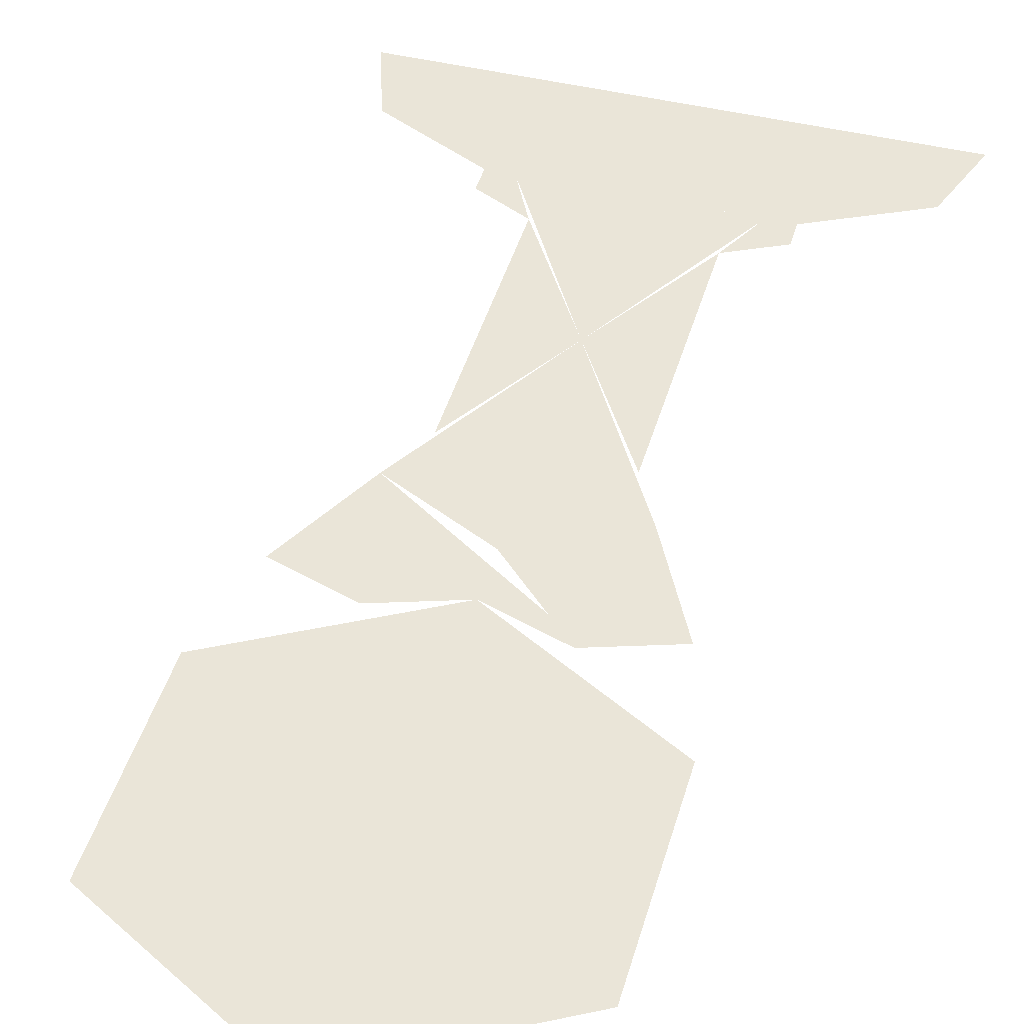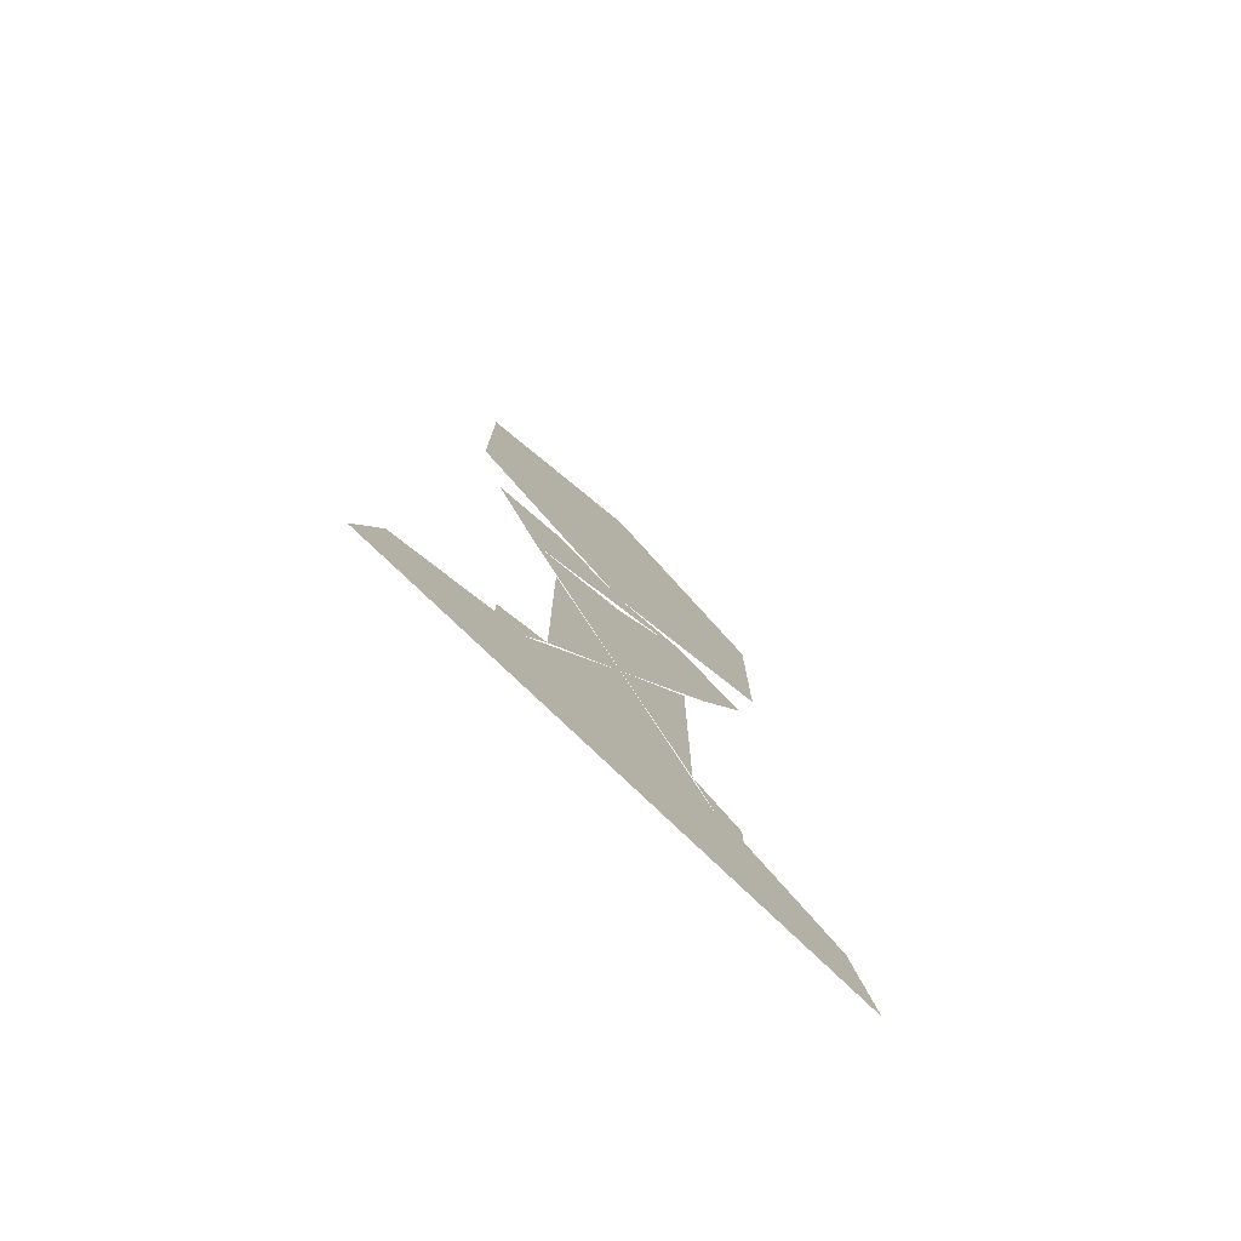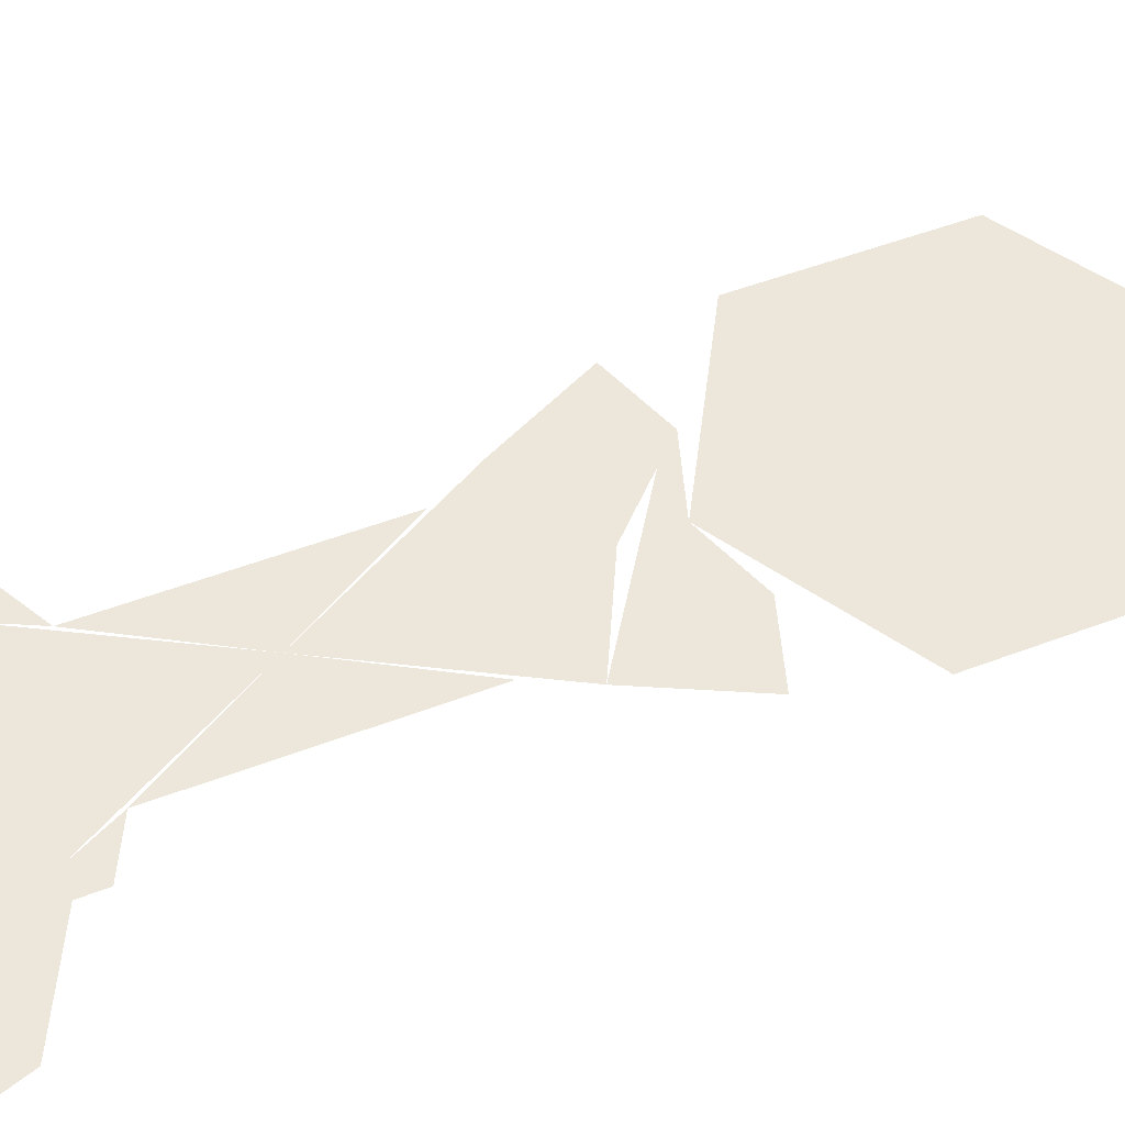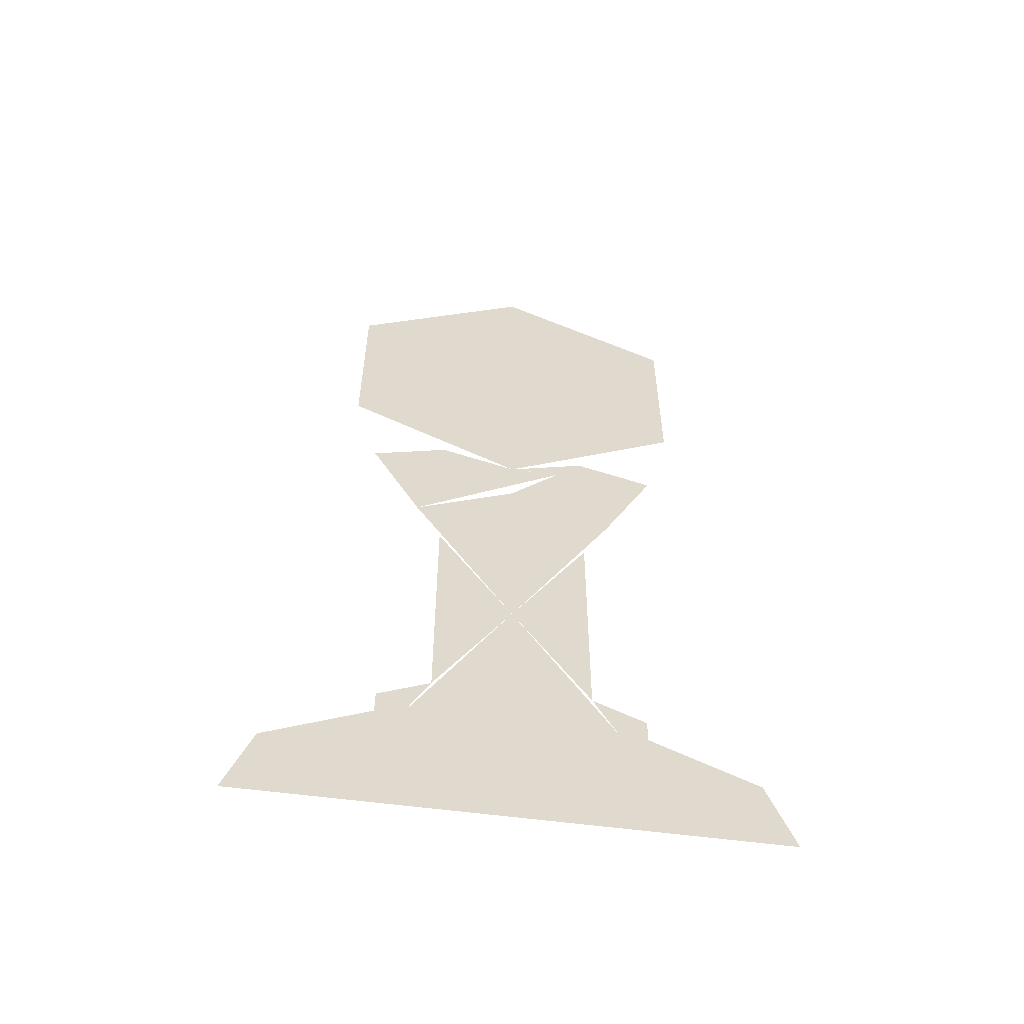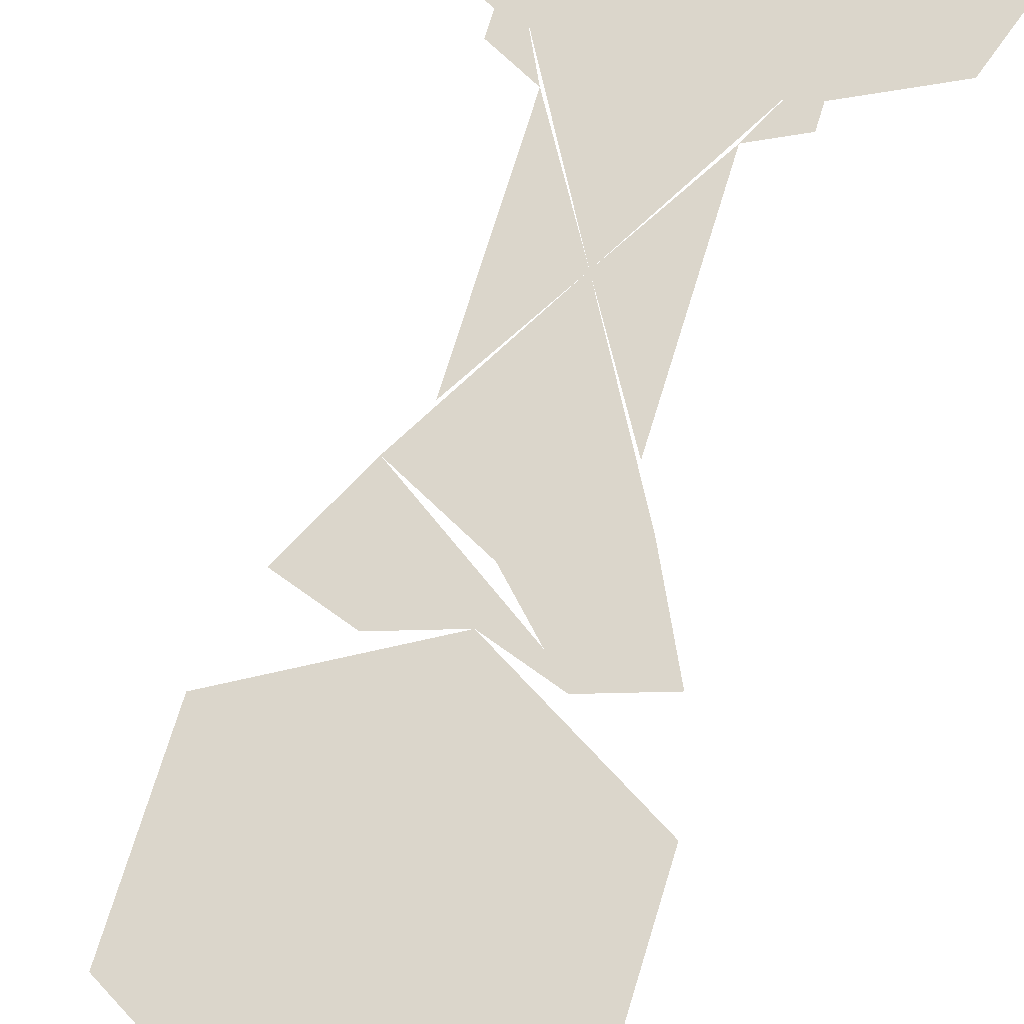
<metadata>
{"format":"obj","ext":"obj","renderer":"f3d","projection":"perspective","resolution":1024,"background":"white","views":[{"elev":44.6,"azim":-164.2,"up":"+Z"},{"elev":-77.6,"azim":136.2,"up":"+Y"},{"elev":50.6,"azim":67.3,"up":"+Z"},{"elev":-57.9,"azim":172.2,"up":"+Y"},{"elev":73.6,"azim":-162.9,"up":"+Z"}]}
</metadata>
<code>
o pawn
v 15 -50 2e-06
v 25 -50 2e-06
v 20 -47 2e-06
v 20 -47 2e-06
v 20 -44 2e-06
v 25 -47 2e-06
v 18 -23 1e-06
v 25 -19 1e-06
v 25 -27 1e-06
v 20 -47 2e-06
v 15 -50 2e-06
v 16 -47 2e-06
v 20 -47 2e-06
v 20 -45 2e-06
v 18 -46 2e-06
v 21 -31 1e-06
v 19 -27 1e-06
v 23 -27 1e-06
v 22 -43 2e-06
v 22 -33 1e-06
v 25 -38 2e-06
v 30 -47 2e-06
v 20 -47 2e-06
v 25 -50 2e-06
v 16 -47 2e-06
v 20 -47 2e-06
v 18 -46 2e-06
v 21 -31 1e-06
v 23 -27 1e-06
v 25 -29 1e-06
v 25 -19 1e-06
v 18 -23 1e-06
v 18 -15 1e-06
v 25 -19 1e-06
v 32 -23 1e-06
v 25 -27 1e-06
v 25 -27 1e-06
v 19 -27 1e-06
v 22 -26 1e-06
v 25 -38 2e-06
v 21 -31 1e-06
v 29 -31 1e-06
v 25 -38 2e-06
v 25 -45 2e-06
v 21 -45 2e-06
v 25 -50 2e-06
v 35 -50 2e-06
v 30 -47 2e-06
v 28 -43 2e-06
v 28 -38 2e-06
v 25 -38 2e-06
v 29 -31 1e-06
v 29 -27 1e-06
v 31 -27 1e-06
v 30 -47 2e-06
v 30 -44 2e-06
v 25 -47 2e-06
v 25 -19 1e-06
v 18 -15 1e-06
v 25 -11 0
v 25 -19 1e-06
v 32 -15 1e-06
v 32 -23 1e-06
v 25 -38 2e-06
v 25 -45 2e-06
v 29 -45 2e-06
v 28 -33 1e-06
v 28 -38 2e-06
v 25 -38 2e-06
v 29 -31 1e-06
v 21 -31 1e-06
v 25 -29 1e-06
v 29 -31 1e-06
v 29 -27 1e-06
v 27 -27 1e-06
v 29 -45 2e-06
v 21 -45 2e-06
v 25 -47 2e-06
v 30 -47 2e-06
v 35 -50 2e-06
v 34 -47 2e-06
v 31 -27 1e-06
v 25 -27 1e-06
v 28 -26 1e-06
v 22 -43 2e-06
v 21 -45 2e-06
v 20 -44 2e-06
v 28 -43 2e-06
v 29 -45 2e-06
v 30 -44 2e-06
v 29 -31 1e-06
v 23 -27 1e-06
v 27 -27 1e-06
v 32 -15 1e-06
v 25 -19 1e-06
v 25 -11 0
v 34 -47 2e-06
v 30 -47 2e-06
v 30 -45 2e-06
f 1 2 3
f 4 6 5
f 7 9 8
f 10 12 11
f 13 14 15
f 16 18 17
f 19 21 20
f 22 23 24
f 25 26 27
f 28 30 29
f 31 33 32
f 34 36 35
f 37 39 38
f 40 42 41
f 43 45 44
f 46 47 48
f 49 50 51
f 52 54 53
f 55 56 57
f 58 60 59
f 61 63 62
f 64 65 66
f 67 69 68
f 70 72 71
f 73 74 75
f 76 77 78
f 79 80 81
f 82 84 83
f 85 87 86
f 88 89 90
f 91 93 92
f 94 96 95
f 97 99 98

</code>
